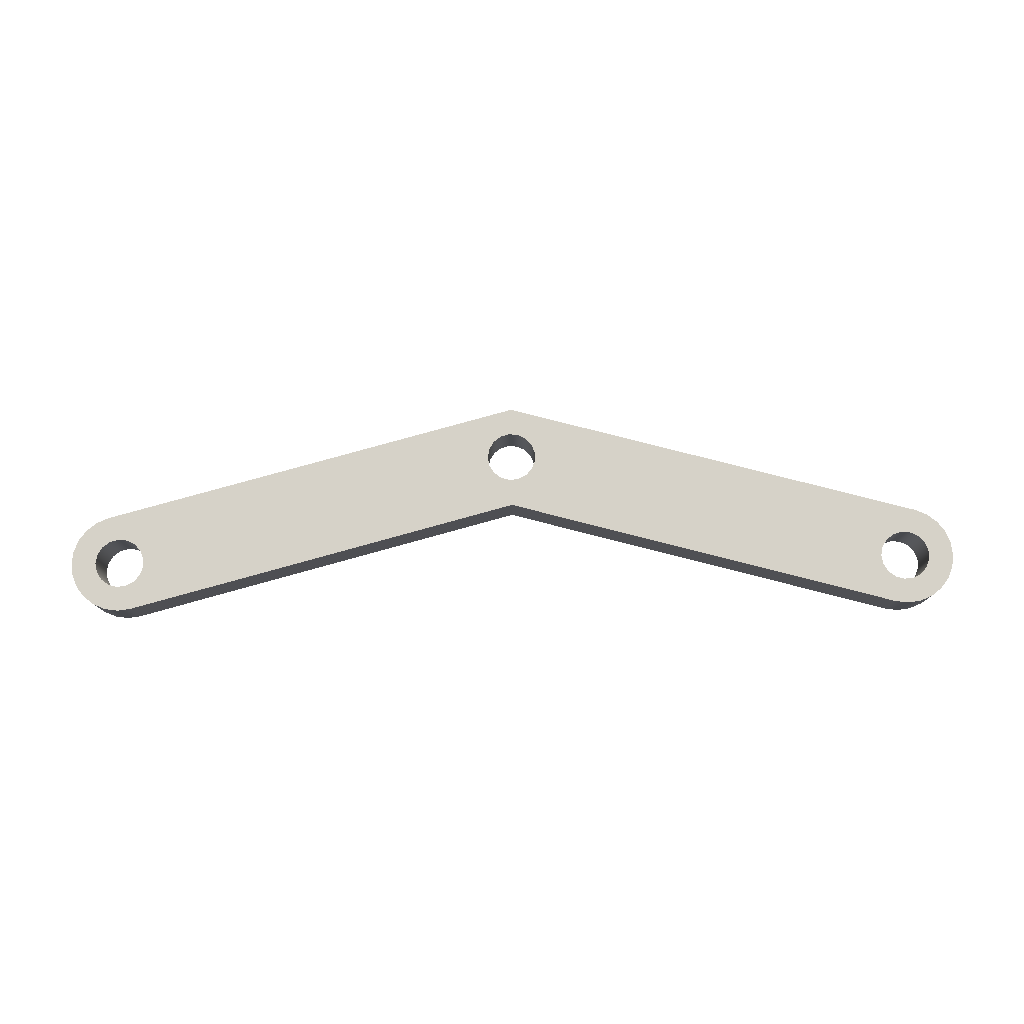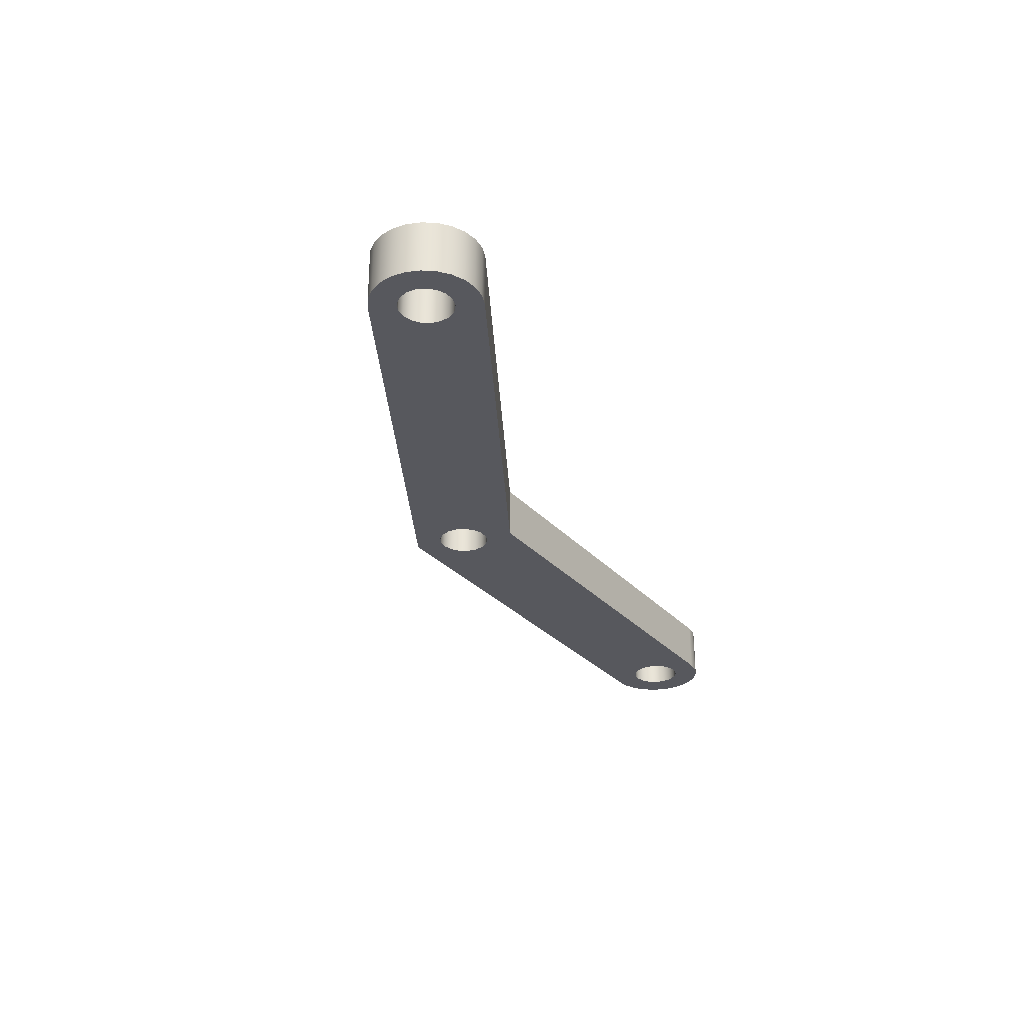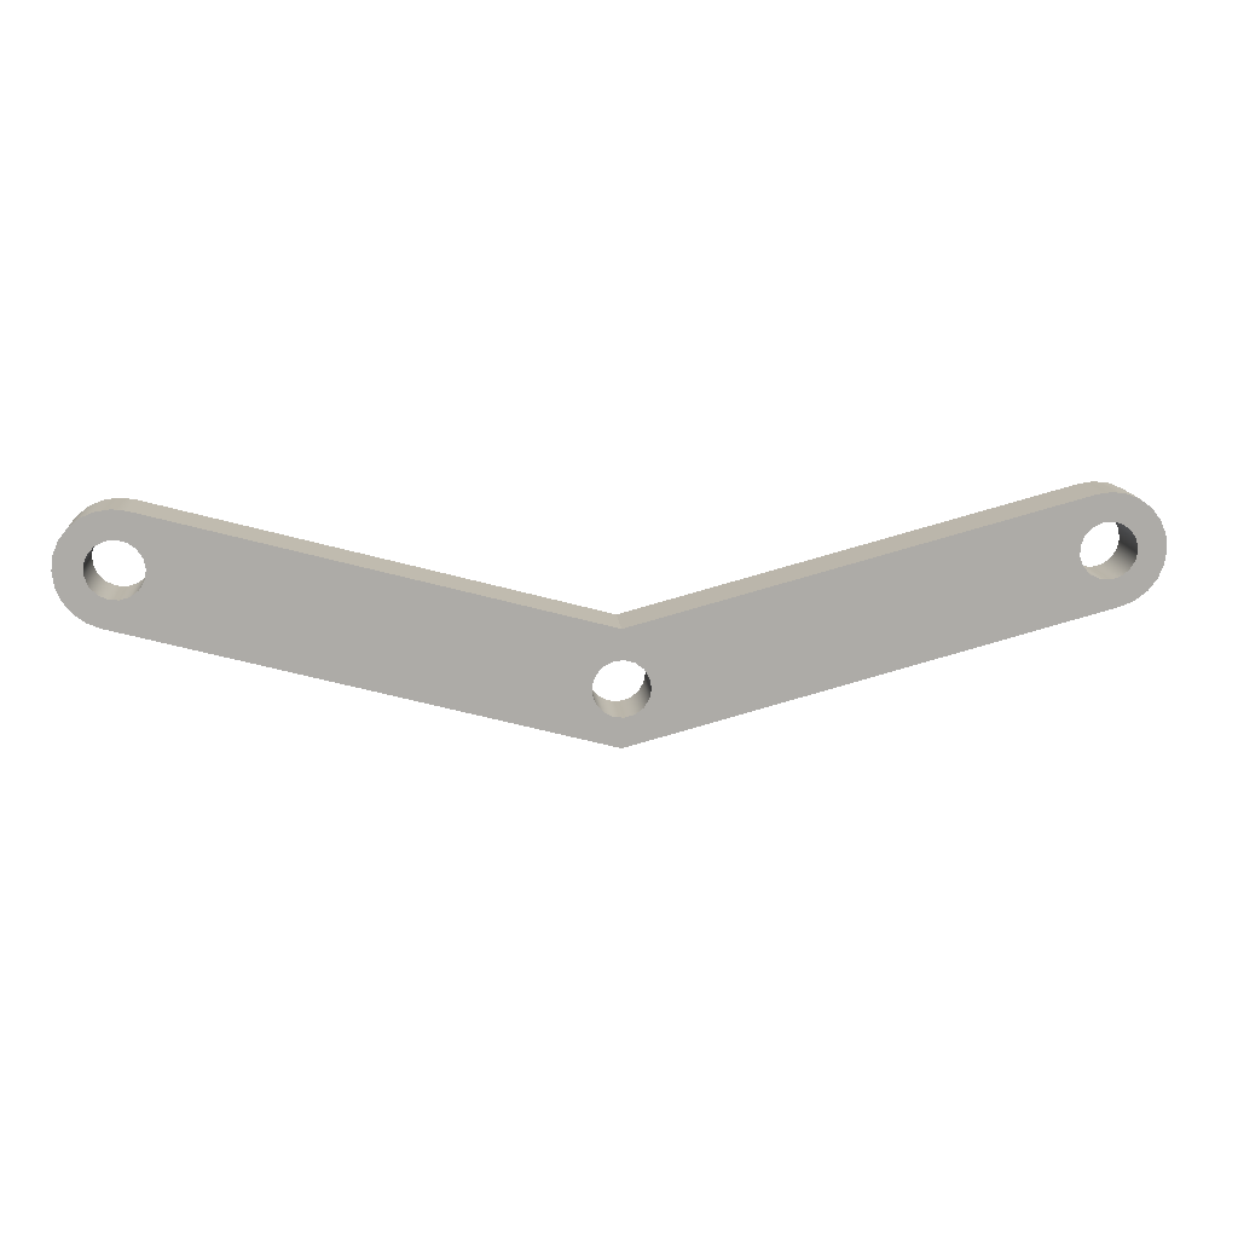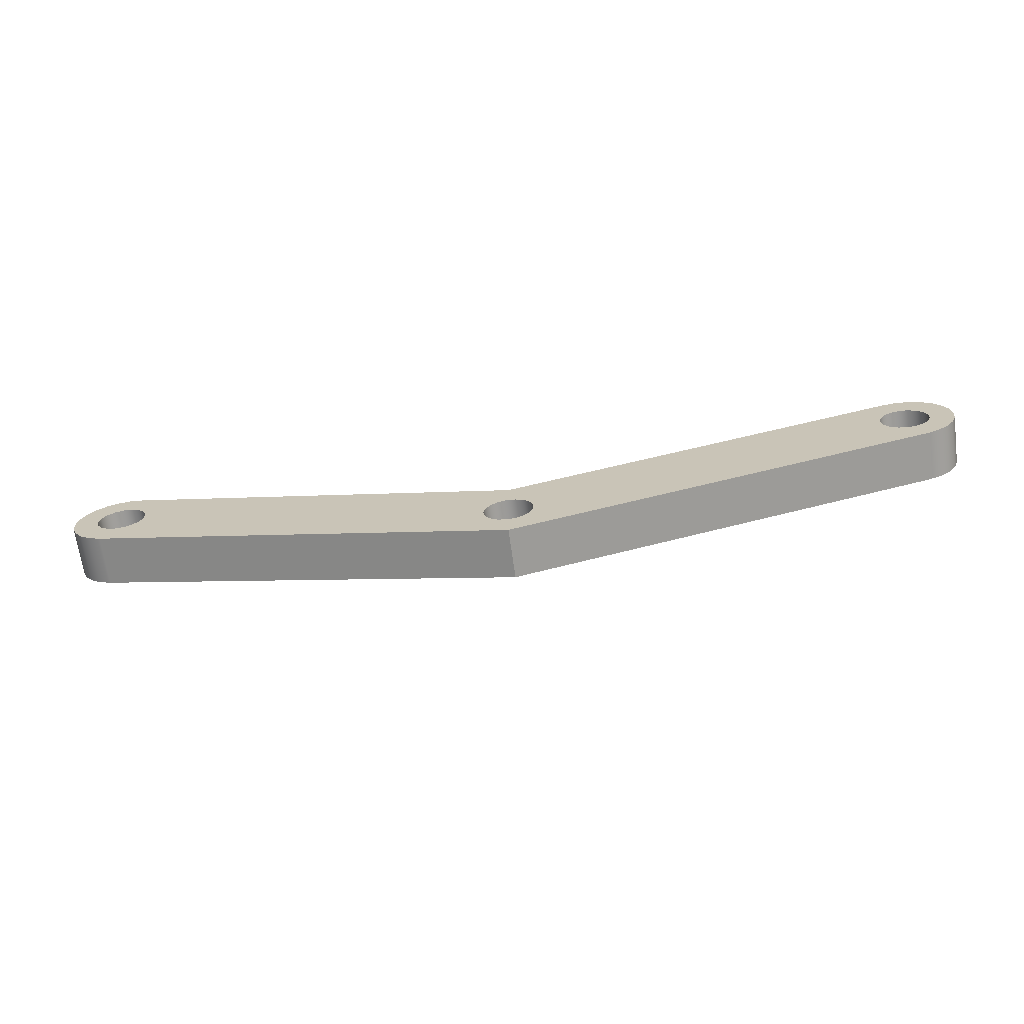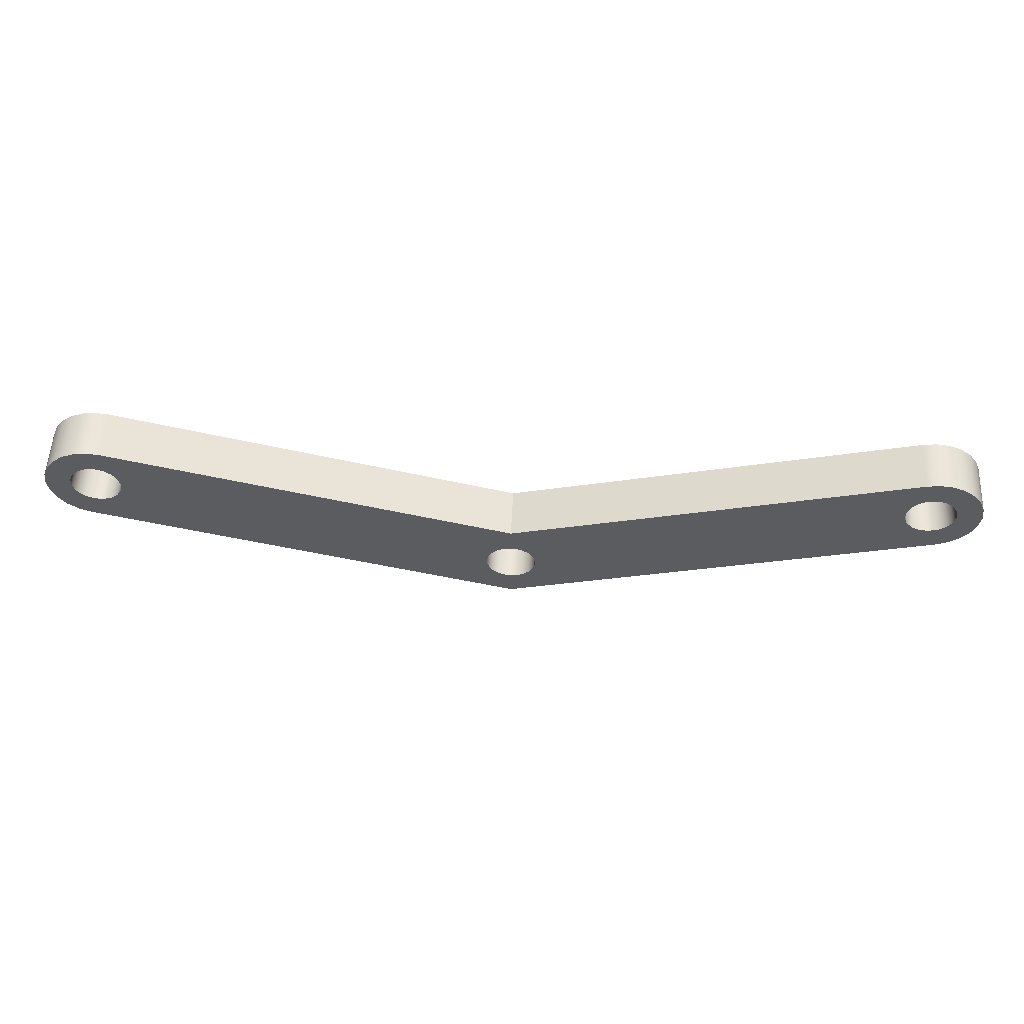
<metadata>
{"format":"obj","ext":"obj","renderer":"f3d","projection":"perspective","resolution":1024,"background":"white","views":[{"elev":77.8,"azim":-0.6,"up":"+Y"},{"elev":-28.9,"azim":-72.1,"up":"+Y"},{"elev":14.0,"azim":174.8,"up":"+Z"},{"elev":-67.8,"azim":7.8,"up":"+Z"},{"elev":54.9,"azim":-177.3,"up":"+Z"}]}
</metadata>
<code>
v -0.25 0.5 0
v -0.2331 0.5 0.09031
v -0.1848 0.5 0.1684
v -0.1114 0.5 0.2238
v -0.02307 0.5 0.2489
v 0.06842 0.5 0.2405
v 0.1507 0.5 0.1995
v 0.2126 0.5 0.1316
v 0.2457 0.5 0.04594
v 0.2457 0.5 -0.04594
v 0.2126 0.5 -0.1316
v 0.1507 0.5 -0.1995
v 0.06842 0.5 -0.2405
v -0.02307 0.5 -0.2489
v -0.1114 0.5 -0.2238
v -0.1848 0.5 -0.1684
v -0.2331 0.5 -0.09031
v -0.25 0 3.062e-17
v -0.2331 0 -0.09031
v -0.1848 0 -0.1684
v -0.1114 0 -0.2238
v -0.02307 0 -0.2489
v 0.06842 0 -0.2405
v 0.1507 0 -0.1995
v 0.2126 0 -0.1316
v 0.2457 0 -0.04594
v 0.2457 0 0.04594
v 0.2126 0 0.1316
v 0.1507 0 0.1995
v 0.06842 0 0.2405
v -0.02307 0 0.2489
v -0.1114 0 0.2238
v -0.1848 0 0.1684
v -0.2331 0 0.09031
v -0.25 0.5 0
v -0.25 0 3.062e-17
v -4.35 0.5 1.099
v -4.333 0.5 1.189
v -4.285 0.5 1.267
v -4.211 0.5 1.322
v -4.123 0.5 1.348
v -4.032 0.5 1.339
v -3.949 0.5 1.298
v -3.887 0.5 1.23
v -3.854 0.5 1.145
v -3.854 0.5 1.053
v -3.887 0.5 0.967
v -3.949 0.5 0.8991
v -4.032 0.5 0.8581
v -4.123 0.5 0.8497
v -4.211 0.5 0.8748
v -4.285 0.5 0.9302
v -4.333 0.5 1.008
v -4.35 0 1.099
v -4.333 0 1.008
v -4.285 0 0.9302
v -4.211 0 0.8748
v -4.123 0 0.8497
v -4.032 0 0.8581
v -3.949 0 0.8991
v -3.887 0 0.967
v -3.854 0 1.053
v -3.854 0 1.145
v -3.887 0 1.23
v -3.949 0 1.298
v -4.032 0 1.339
v -4.123 0 1.348
v -4.211 0 1.322
v -4.285 0 1.267
v -4.333 0 1.189
v -4.35 0.5 1.099
v -4.35 0 1.099
v 3.85 0.5 1.099
v 3.867 0.5 1.189
v 3.915 0.5 1.267
v 3.989 0.5 1.322
v 4.077 0.5 1.348
v 4.168 0.5 1.339
v 4.251 0.5 1.298
v 4.313 0.5 1.23
v 4.346 0.5 1.145
v 4.346 0.5 1.053
v 4.313 0.5 0.967
v 4.251 0.5 0.8991
v 4.168 0.5 0.8581
v 4.077 0.5 0.8497
v 3.989 0.5 0.8748
v 3.915 0.5 0.9302
v 3.867 0.5 1.008
v 3.85 0 1.099
v 3.867 0 1.008
v 3.915 0 0.9302
v 3.989 0 0.8748
v 4.077 0 0.8497
v 4.168 0 0.8581
v 4.251 0 0.8991
v 4.313 0 0.967
v 4.346 0 1.053
v 4.346 0 1.145
v 4.313 0 1.23
v 4.251 0 1.298
v 4.168 0 1.339
v 4.077 0 1.348
v 3.989 0 1.322
v 3.915 0 1.267
v 3.867 0 1.189
v 3.85 0.5 1.099
v 3.85 0 1.099
v 4.23 0 0.6157
v 0 0 -0.5176
v 0 0.5 -0.5176
v 4.23 0.5 0.6157
v 3.971 0 1.582
v 4.1 0 1.599
v 4.23 0 1.581
v 4.35 0 1.532
v 4.454 0 1.452
v 4.533 0 1.349
v 4.583 0 1.228
v 4.6 0 1.099
v 4.583 0 0.9693
v 4.533 0 0.8488
v 4.454 0 0.7452
v 4.35 0 0.6657
v 4.23 0 0.6157
v 4.23 0.5 0.6157
v 4.35 0.5 0.6657
v 4.454 0.5 0.7452
v 4.533 0.5 0.8488
v 4.583 0.5 0.9693
v 4.6 0.5 1.099
v 4.583 0.5 1.228
v 4.533 0.5 1.349
v 4.454 0.5 1.452
v 4.35 0.5 1.532
v 4.23 0.5 1.581
v 4.1 0.5 1.599
v 3.971 0.5 1.582
v 0 0 0.5176
v 3.971 0 1.582
v 3.971 0.5 1.582
v 0 0.5 0.5176
v -3.971 0 1.582
v 0 0 0.5176
v 0 0.5 0.5176
v -3.971 0.5 1.582
v -4.23 0 0.6157
v -4.35 0 0.6657
v -4.454 0 0.7452
v -4.533 0 0.8488
v -4.583 0 0.9693
v -4.6 0 1.099
v -4.583 0 1.228
v -4.533 0 1.349
v -4.454 0 1.452
v -4.35 0 1.532
v -4.23 0 1.581
v -4.1 0 1.599
v -3.971 0 1.582
v -3.971 0.5 1.582
v -4.1 0.5 1.599
v -4.23 0.5 1.581
v -4.35 0.5 1.532
v -4.454 0.5 1.452
v -4.533 0.5 1.349
v -4.583 0.5 1.228
v -4.6 0.5 1.099
v -4.583 0.5 0.9693
v -4.533 0.5 0.8488
v -4.454 0.5 0.7452
v -4.35 0.5 0.6657
v -4.23 0.5 0.6157
v 0 0 -0.5176
v -4.23 0 0.6157
v -4.23 0.5 0.6157
v 0 0.5 -0.5176
v 3.85 0.5 1.099
v 3.867 0.5 1.008
v 3.915 0.5 0.9302
v 3.989 0.5 0.8748
v 4.077 0.5 0.8497
v 4.168 0.5 0.8581
v 4.251 0.5 0.8991
v 4.313 0.5 0.967
v 4.346 0.5 1.053
v 4.346 0.5 1.145
v 4.313 0.5 1.23
v 4.251 0.5 1.298
v 4.168 0.5 1.339
v 4.077 0.5 1.348
v 3.989 0.5 1.322
v 3.915 0.5 1.267
v 3.867 0.5 1.189
v -4.35 0.5 1.099
v -4.333 0.5 1.008
v -4.285 0.5 0.9302
v -4.211 0.5 0.8748
v -4.123 0.5 0.8497
v -4.032 0.5 0.8581
v -3.949 0.5 0.8991
v -3.887 0.5 0.967
v -3.854 0.5 1.053
v -3.854 0.5 1.145
v -3.887 0.5 1.23
v -3.949 0.5 1.298
v -4.032 0.5 1.339
v -4.123 0.5 1.348
v -4.211 0.5 1.322
v -4.285 0.5 1.267
v -4.333 0.5 1.189
v -0.25 0.5 0
v -0.2331 0.5 -0.09031
v -0.1848 0.5 -0.1684
v -0.1114 0.5 -0.2238
v -0.02307 0.5 -0.2489
v 0.06842 0.5 -0.2405
v 0.1507 0.5 -0.1995
v 0.2126 0.5 -0.1316
v 0.2457 0.5 -0.04594
v 0.2457 0.5 0.04594
v 0.2126 0.5 0.1316
v 0.1507 0.5 0.1995
v 0.06842 0.5 0.2405
v -0.02307 0.5 0.2489
v -0.1114 0.5 0.2238
v -0.1848 0.5 0.1684
v -0.2331 0.5 0.09031
v 0 0.5 -0.5176
v -4.23 0.5 0.6157
v -4.35 0.5 0.6657
v -4.454 0.5 0.7452
v -4.533 0.5 0.8488
v -4.583 0.5 0.9693
v -4.6 0.5 1.099
v -4.583 0.5 1.228
v -4.533 0.5 1.349
v -4.454 0.5 1.452
v -4.35 0.5 1.532
v -4.23 0.5 1.581
v -4.1 0.5 1.599
v -3.971 0.5 1.582
v 0 0.5 0.5176
v 3.971 0.5 1.582
v 4.1 0.5 1.599
v 4.23 0.5 1.581
v 4.35 0.5 1.532
v 4.454 0.5 1.452
v 4.533 0.5 1.349
v 4.583 0.5 1.228
v 4.6 0.5 1.099
v 4.583 0.5 0.9693
v 4.533 0.5 0.8488
v 4.454 0.5 0.7452
v 4.35 0.5 0.6657
v 4.23 0.5 0.6157
v 3.85 0 1.099
v 3.867 0 1.189
v 3.915 0 1.267
v 3.989 0 1.322
v 4.077 0 1.348
v 4.168 0 1.339
v 4.251 0 1.298
v 4.313 0 1.23
v 4.346 0 1.145
v 4.346 0 1.053
v 4.313 0 0.967
v 4.251 0 0.8991
v 4.168 0 0.8581
v 4.077 0 0.8497
v 3.989 0 0.8748
v 3.915 0 0.9302
v 3.867 0 1.008
v -4.35 0 1.099
v -4.333 0 1.189
v -4.285 0 1.267
v -4.211 0 1.322
v -4.123 0 1.348
v -4.032 0 1.339
v -3.949 0 1.298
v -3.887 0 1.23
v -3.854 0 1.145
v -3.854 0 1.053
v -3.887 0 0.967
v -3.949 0 0.8991
v -4.032 0 0.8581
v -4.123 0 0.8497
v -4.211 0 0.8748
v -4.285 0 0.9302
v -4.333 0 1.008
v -0.25 0 3.062e-17
v -0.2331 0 0.09031
v -0.1848 0 0.1684
v -0.1114 0 0.2238
v -0.02307 0 0.2489
v 0.06842 0 0.2405
v 0.1507 0 0.1995
v 0.2126 0 0.1316
v 0.2457 0 0.04594
v 0.2457 0 -0.04594
v 0.2126 0 -0.1316
v 0.1507 0 -0.1995
v 0.06842 0 -0.2405
v -0.02307 0 -0.2489
v -0.1114 0 -0.2238
v -0.1848 0 -0.1684
v -0.2331 0 -0.09031
v -4.23 0 0.6157
v 0 0 -0.5176
v 4.23 0 0.6157
v 4.35 0 0.6657
v 4.454 0 0.7452
v 4.533 0 0.8488
v 4.583 0 0.9693
v 4.6 0 1.099
v 4.583 0 1.228
v 4.533 0 1.349
v 4.454 0 1.452
v 4.35 0 1.532
v 4.23 0 1.581
v 4.1 0 1.599
v 3.971 0 1.582
v 0 0 0.5176
v -3.971 0 1.582
v -4.1 0 1.599
v -4.23 0 1.581
v -4.35 0 1.532
v -4.454 0 1.452
v -4.533 0 1.349
v -4.583 0 1.228
v -4.6 0 1.099
v -4.583 0 0.9693
v -4.533 0 0.8488
v -4.454 0 0.7452
v -4.35 0 0.6657
g de8abf68-e2ce-11ea-a012-54bf646e7e1f
f 2 34 1
f 1 34 36
f 35 18 17
f 17 18 19
f 17 19 16
f 16 19 20
f 16 20 15
f 15 20 21
f 15 21 14
f 14 21 22
f 14 22 13
f 13 22 23
f 13 23 12
f 12 23 24
f 12 24 11
f 11 24 25
f 11 25 10
f 10 25 26
f 10 26 9
f 9 26 27
f 9 27 8
f 8 27 28
f 8 28 7
f 7 28 29
f 7 29 6
f 6 29 30
f 6 30 5
f 5 30 31
f 5 31 4
f 4 31 32
f 4 32 3
f 3 32 33
f 3 33 2
f 2 33 34
g de8c45cc-e2ce-11ea-8e48-54bf646e7e1f
f 38 70 37
f 37 70 72
f 71 54 53
f 53 54 55
f 53 55 52
f 52 55 56
f 52 56 51
f 51 56 57
f 51 57 50
f 50 57 58
f 50 58 49
f 49 58 59
f 49 59 48
f 48 59 60
f 48 60 47
f 47 60 61
f 47 61 46
f 46 61 62
f 46 62 45
f 45 62 63
f 45 63 44
f 44 63 64
f 44 64 43
f 43 64 65
f 43 65 42
f 42 65 66
f 42 66 41
f 41 66 67
f 41 67 40
f 40 67 68
f 40 68 39
f 39 68 69
f 39 69 38
f 38 69 70
g de914e48-e2ce-11ea-aa8d-54bf646e7e1f
f 74 106 73
f 73 106 108
f 107 90 89
f 89 90 91
f 89 91 88
f 88 91 92
f 88 92 87
f 87 92 93
f 87 93 86
f 86 93 94
f 86 94 85
f 85 94 95
f 85 95 84
f 84 95 96
f 84 96 83
f 83 96 97
f 83 97 82
f 82 97 98
f 82 98 81
f 81 98 99
f 81 99 80
f 80 99 100
f 80 100 79
f 79 100 101
f 79 101 78
f 78 101 102
f 78 102 77
f 77 102 103
f 77 103 76
f 76 103 104
f 76 104 75
f 75 104 105
f 75 105 74
f 74 105 106
g de9322cc-e2ce-11ea-9920-54bf646e7e1f
f 109 110 112
f 112 110 111
g de94a940-e2ce-11ea-a984-54bf646e7e1f
f 138 113 137
f 137 113 114
f 137 114 136
f 136 114 115
f 136 115 135
f 135 115 116
f 135 116 134
f 134 116 117
f 134 117 133
f 133 117 118
f 133 118 132
f 132 118 119
f 132 119 131
f 131 119 120
f 131 120 130
f 130 120 121
f 130 121 129
f 129 121 122
f 129 122 128
f 128 122 123
f 128 123 127
f 127 123 124
f 127 124 126
f 126 124 125
g de9608a8-e2ce-11ea-9cd3-54bf646e7e1f
f 139 140 142
f 142 140 141
g de974106-e2ce-11ea-a9c0-54bf646e7e1f
f 143 144 146
f 146 144 145
g de98c774-e2ce-11ea-a0b8-54bf646e7e1f
f 172 147 171
f 171 147 148
f 171 148 170
f 170 148 149
f 170 149 169
f 169 149 150
f 169 150 168
f 168 150 151
f 168 151 167
f 167 151 152
f 167 152 166
f 166 152 153
f 166 153 165
f 165 153 154
f 165 154 164
f 164 154 155
f 164 155 163
f 163 155 156
f 163 156 162
f 162 156 157
f 162 157 161
f 161 157 158
f 161 158 160
f 160 158 159
g de9a26de-e2ce-11ea-bc7f-54bf646e7e1f
f 173 174 176
f 176 174 175
g de9c978c-e2ce-11ea-acdb-54bf646e7e1f
f 193 177 242
f 242 177 178
f 242 178 179
f 179 180 242
f 242 180 255
f 242 255 222
f 222 255 221
f 221 255 220
f 220 255 219
f 219 255 218
f 218 255 217
f 217 255 228
f 217 228 216
f 216 228 215
f 215 228 214
f 214 228 213
f 213 228 229
f 213 229 212
f 212 229 211
f 211 229 227
f 227 229 226
f 226 229 225
f 225 229 242
f 225 242 224
f 224 242 223
f 223 242 222
f 180 181 255
f 255 181 254
f 254 181 253
f 253 181 182
f 253 182 252
f 252 182 183
f 252 183 251
f 251 183 184
f 251 184 185
f 251 185 250
f 250 185 186
f 250 186 249
f 249 186 187
f 249 187 188
f 249 188 248
f 248 188 189
f 248 189 247
f 247 189 190
f 247 190 246
f 246 190 243
f 246 243 245
f 245 243 244
f 190 191 243
f 243 191 192
f 243 192 242
f 242 192 193
f 210 194 234
f 234 194 195
f 234 195 233
f 233 195 196
f 233 196 232
f 232 196 197
f 232 197 198
f 199 230 198
f 198 230 231
f 198 231 232
f 200 242 199
f 199 242 229
f 199 229 230
f 200 201 242
f 242 201 202
f 242 202 203
f 203 204 242
f 242 204 205
f 242 205 241
f 241 205 206
f 241 206 207
f 208 236 207
f 207 236 237
f 207 237 238
f 208 209 236
f 236 209 235
f 235 209 210
f 235 210 234
f 207 238 241
f 241 238 239
f 241 239 240
g de9f5674-e2ce-11ea-9326-54bf646e7e1f
f 272 256 322
f 322 256 257
f 322 257 258
f 322 258 321
f 321 258 259
f 321 259 260
f 261 317 260
f 260 317 318
f 260 318 321
f 321 318 319
f 321 319 320
f 317 261 316
f 316 261 262
f 316 262 315
f 315 262 263
f 315 263 264
f 315 264 314
f 314 264 265
f 314 265 313
f 313 265 266
f 313 266 267
f 313 267 312
f 312 267 268
f 312 268 311
f 311 268 269
f 311 269 310
f 310 269 309
f 309 269 270
f 309 270 322
f 322 270 271
f 322 271 272
f 289 273 330
f 330 273 274
f 330 274 329
f 329 274 275
f 329 275 328
f 328 275 276
f 328 276 277
f 278 323 277
f 277 323 326
f 277 326 327
f 278 279 323
f 323 279 322
f 322 279 280
f 322 280 281
f 281 282 322
f 322 282 283
f 322 283 284
f 284 285 322
f 322 285 307
f 322 307 293
f 293 307 292
f 292 307 291
f 291 307 290
f 290 307 306
f 306 307 305
f 305 307 308
f 305 308 304
f 304 308 303
f 303 308 302
f 302 308 301
f 301 308 309
f 301 309 300
f 300 309 299
f 299 309 298
f 298 309 297
f 297 309 296
f 296 309 322
f 296 322 295
f 295 322 294
f 294 322 293
f 307 285 334
f 334 285 286
f 334 286 333
f 333 286 332
f 332 286 287
f 332 287 288
f 332 288 331
f 331 288 289
f 331 289 330
f 324 325 323
f 323 325 326
f 327 328 277

</code>
